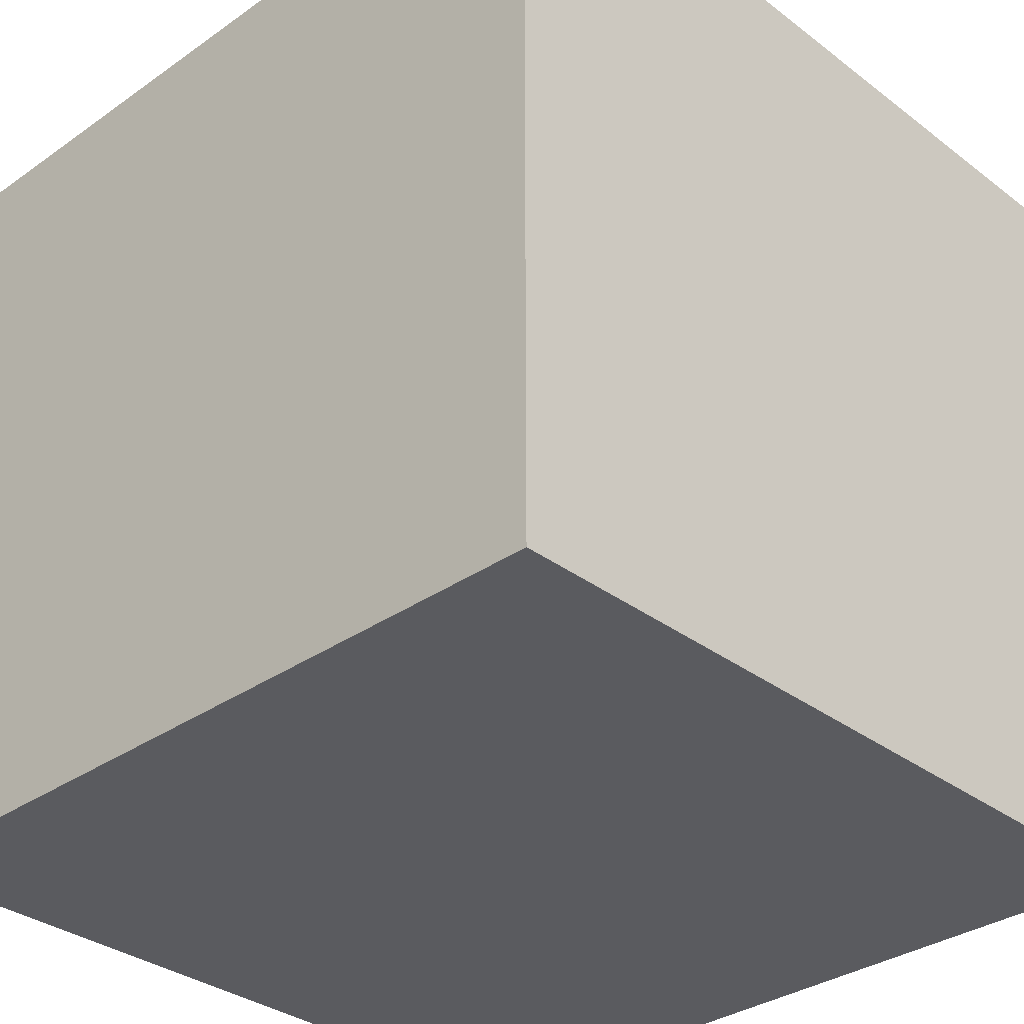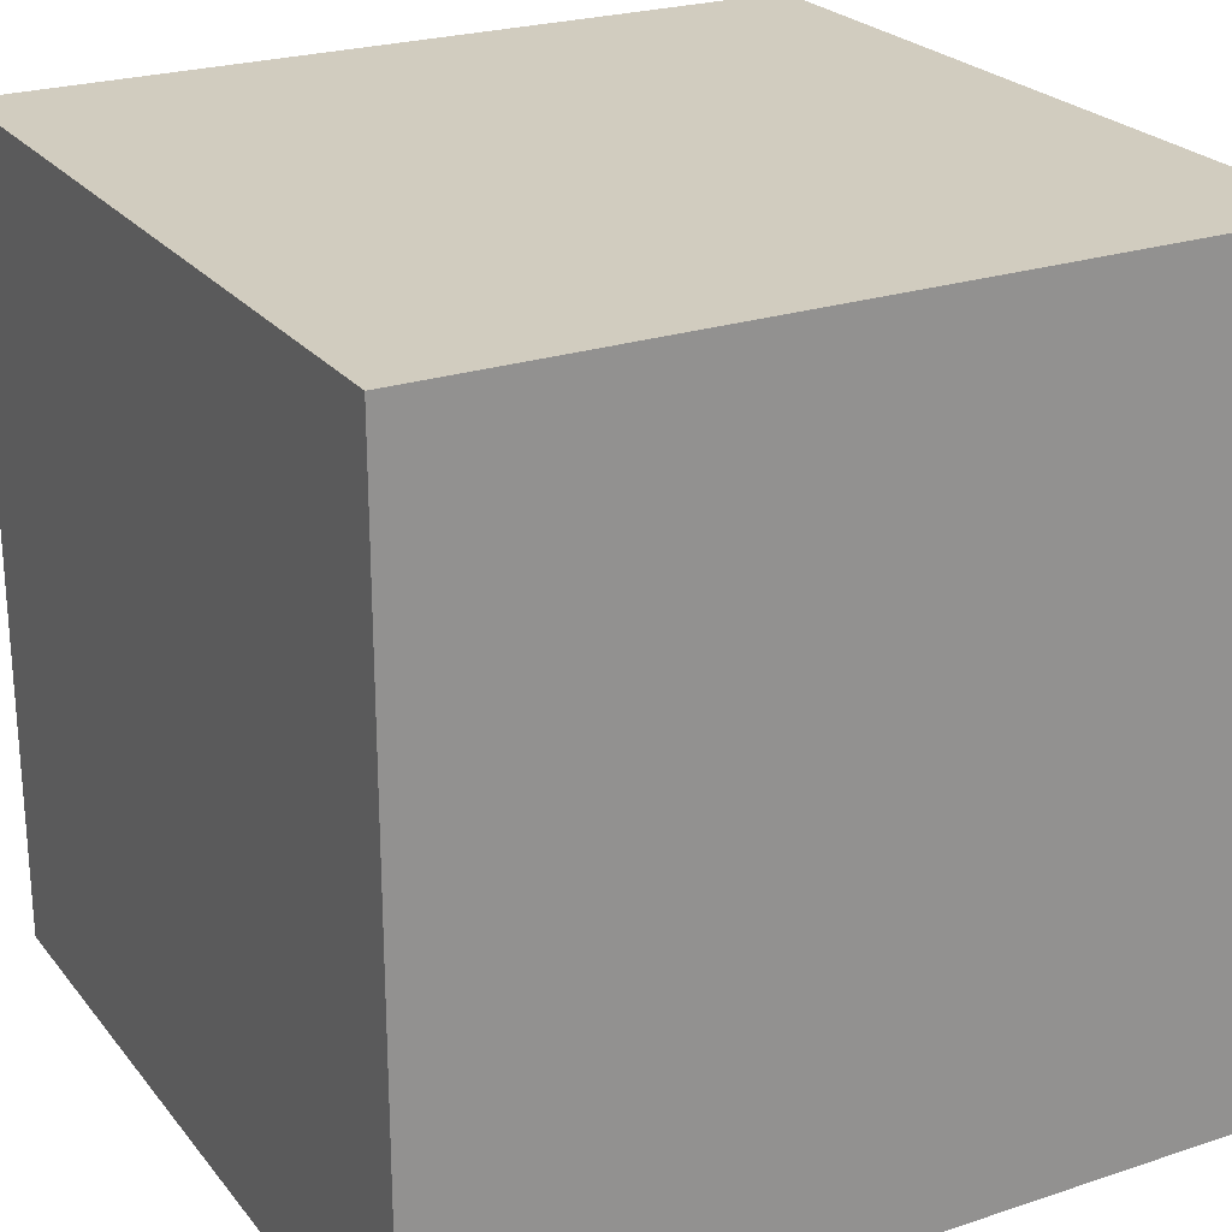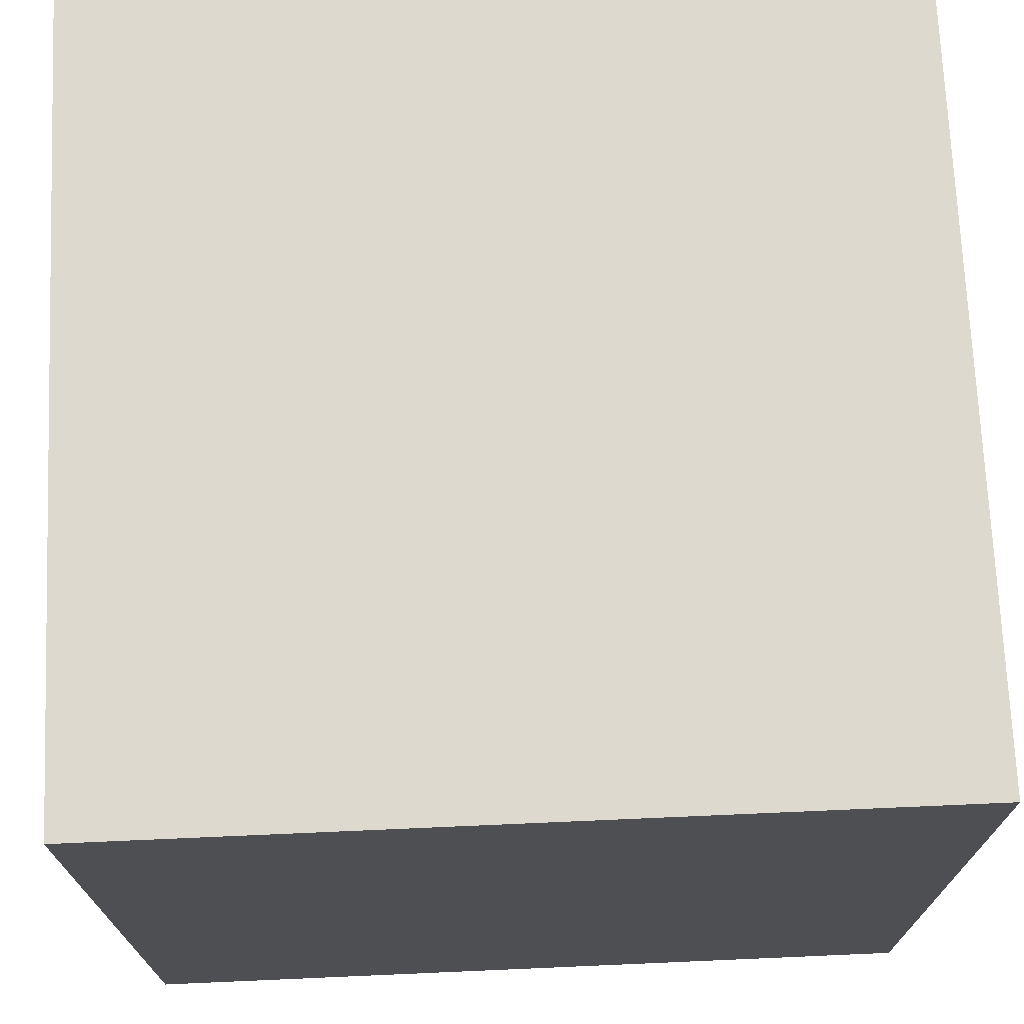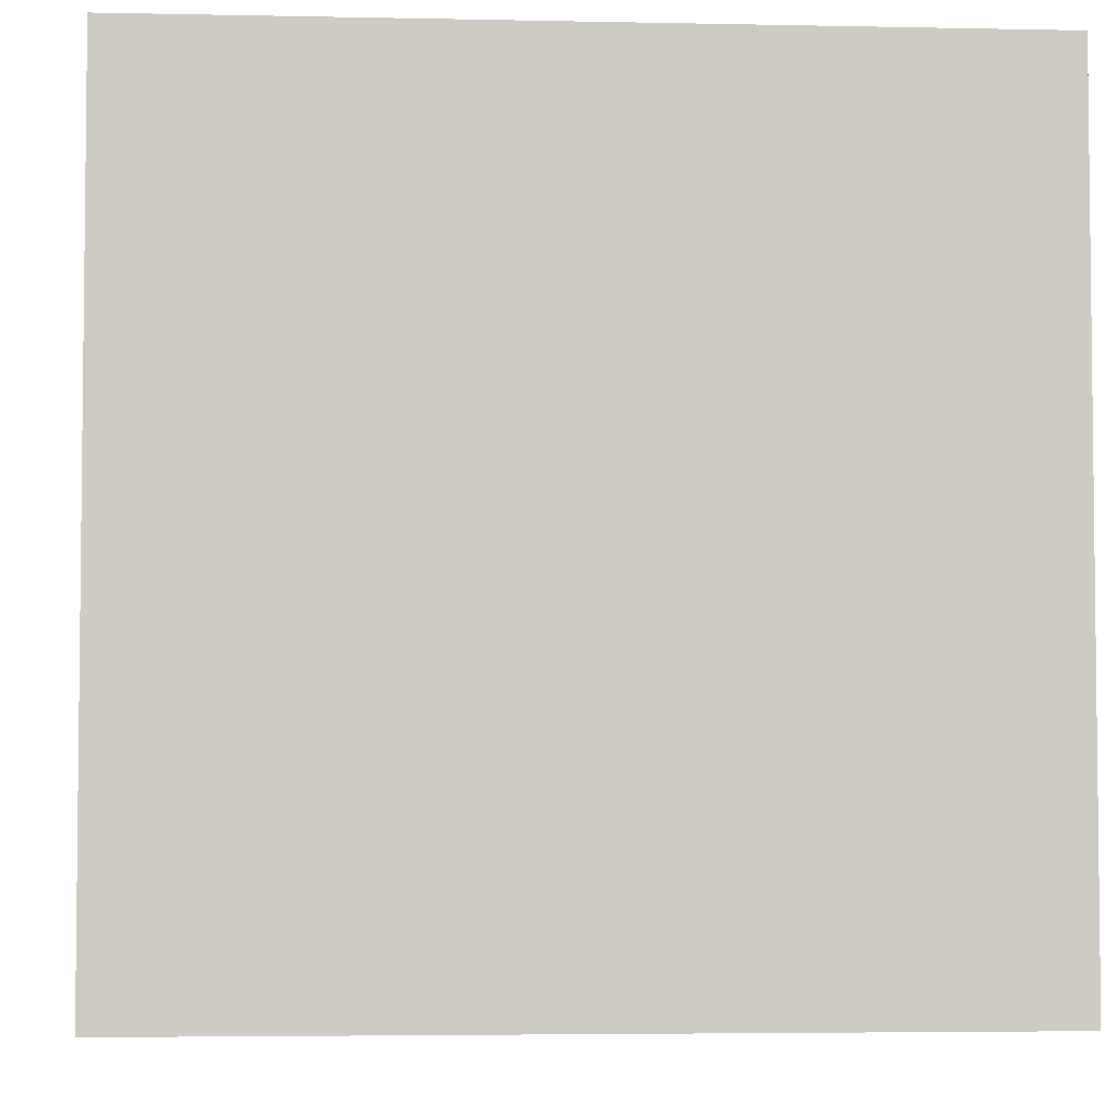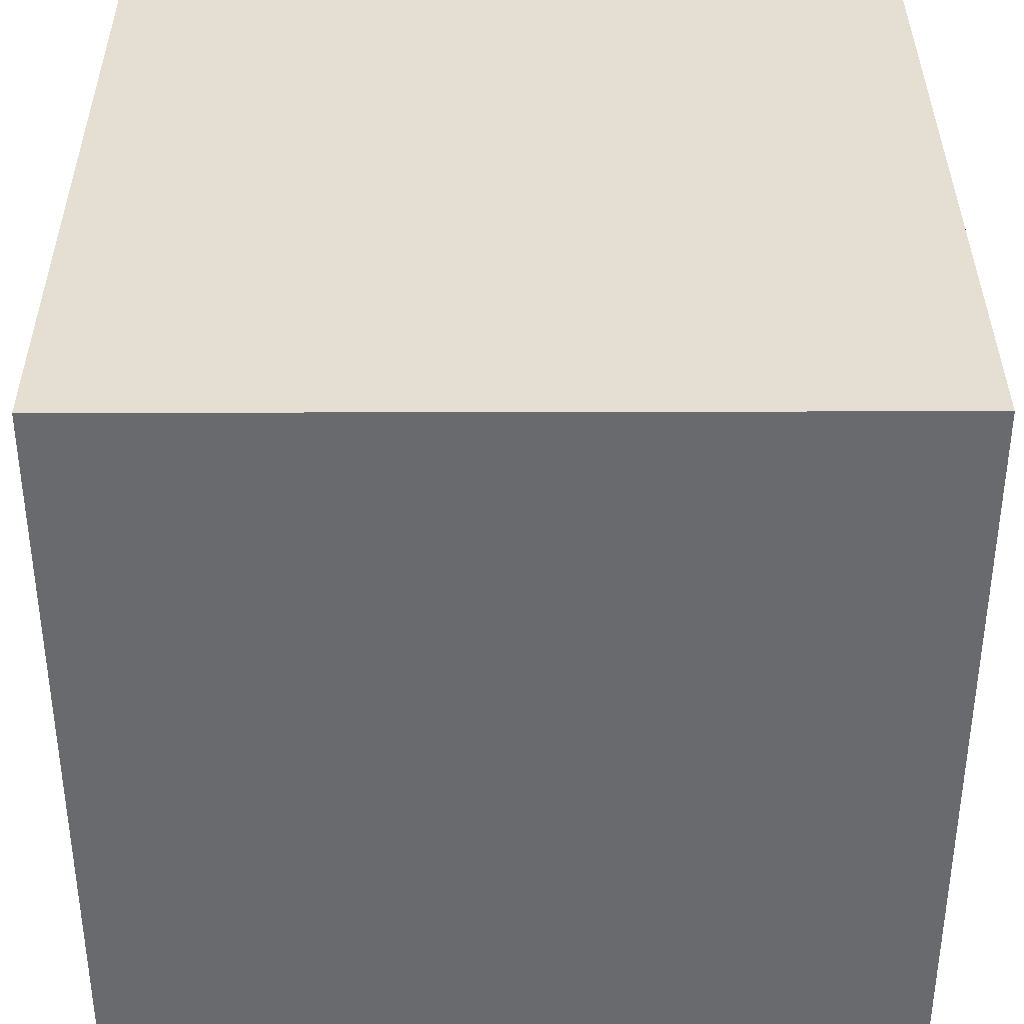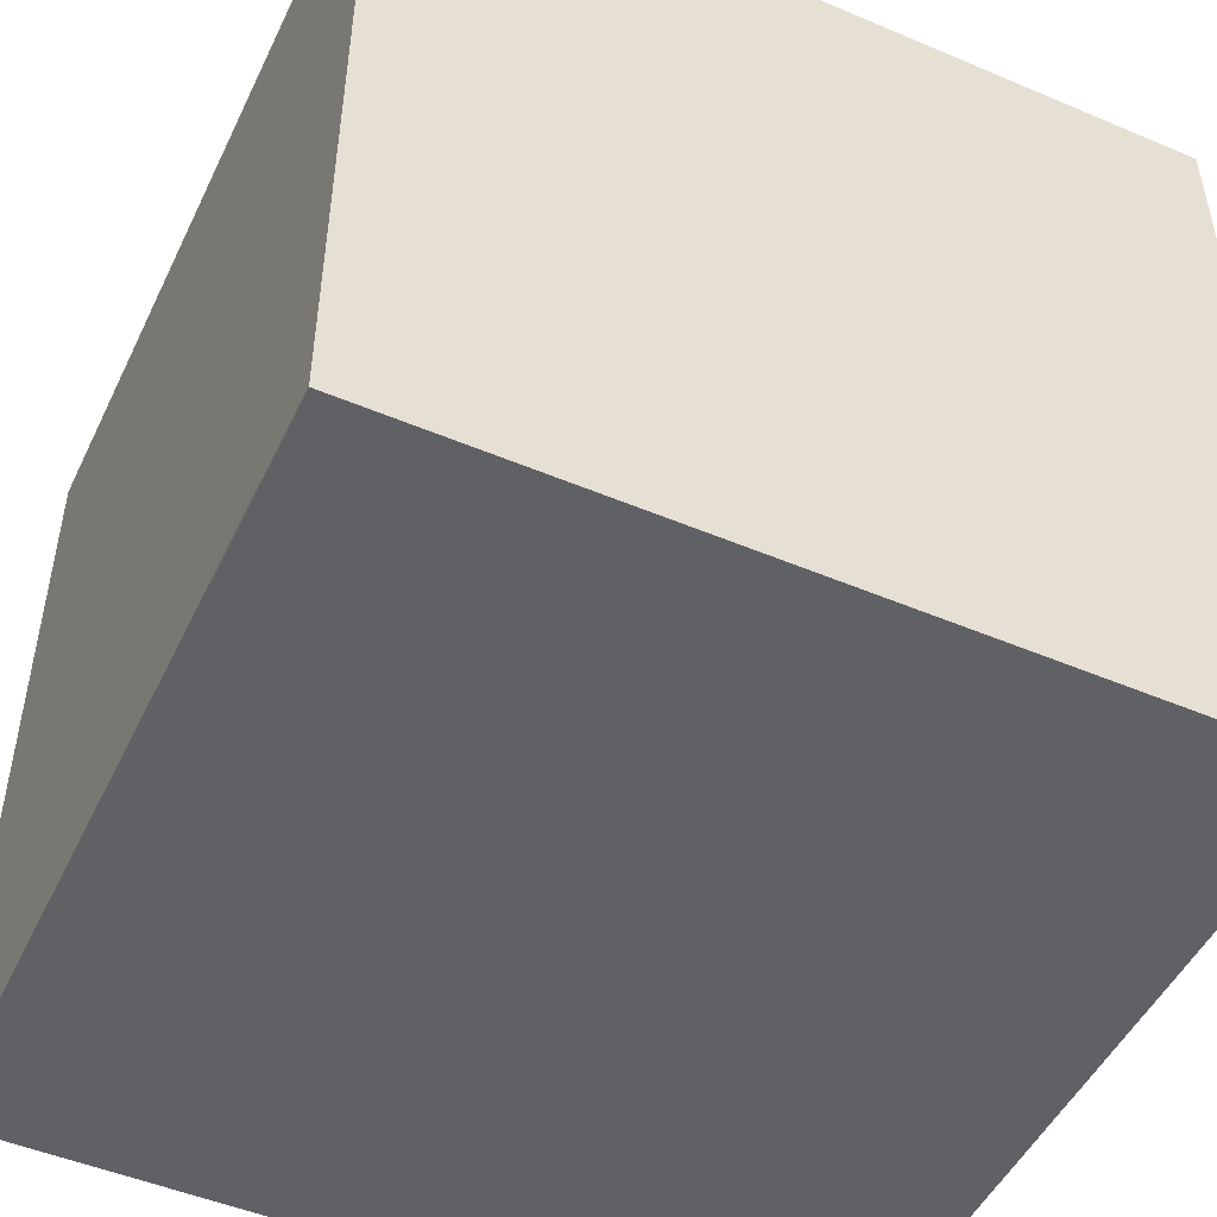
<metadata>
{"format":"obj","ext":"obj","renderer":"f3d","projection":"perspective","resolution":1024,"background":"white","views":[{"elev":-33.1,"azim":43.9,"up":"+Y"},{"elev":24.2,"azim":151.3,"up":"+Z"},{"elev":71.8,"azim":177.5,"up":"+Z"},{"elev":-4.2,"azim":-94.0,"up":"+Z"},{"elev":36.9,"azim":-0.2,"up":"+Y"},{"elev":-49.3,"azim":-115.1,"up":"+Y"}]}
</metadata>
<code>
o Cube
v 1 1 -1
v 1 -1 -1
v 1 1 1
v 1 -1 1
v -1 1 -1
v -1 -1 -1
v -1 1 1
v -1 -1 1
f 5 3 1
f 3 8 4
f 7 6 8
f 2 8 6
f 1 4 2
f 5 2 6
f 5 7 3
f 3 7 8
f 7 5 6
f 2 4 8
f 1 3 4
f 5 1 2

</code>
